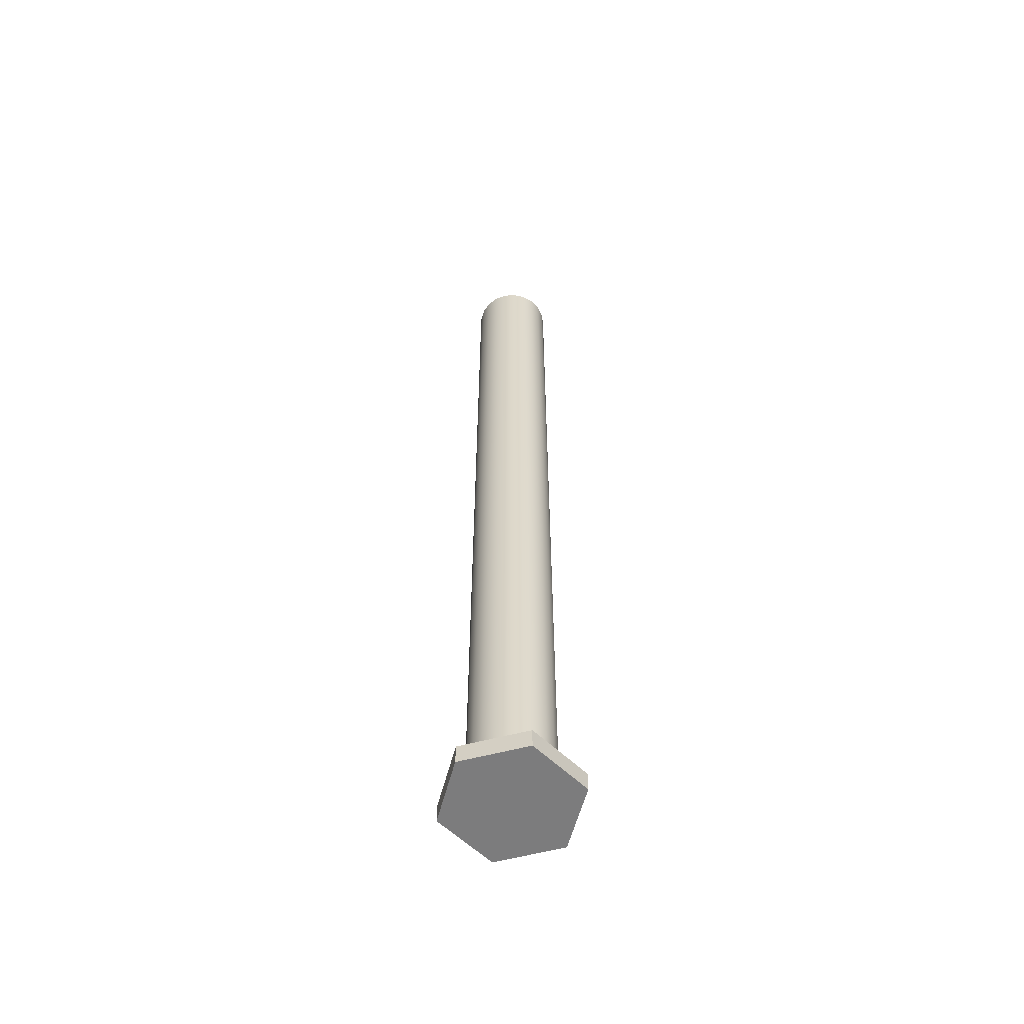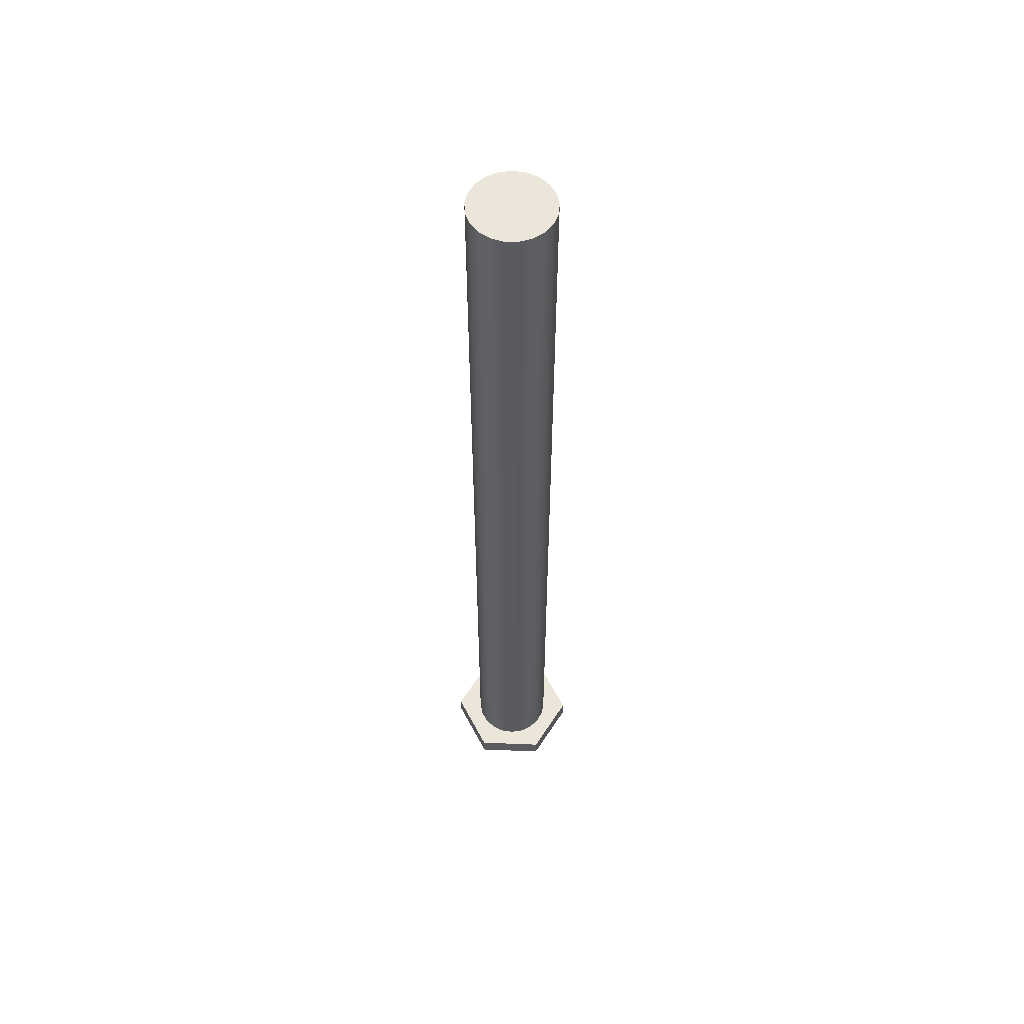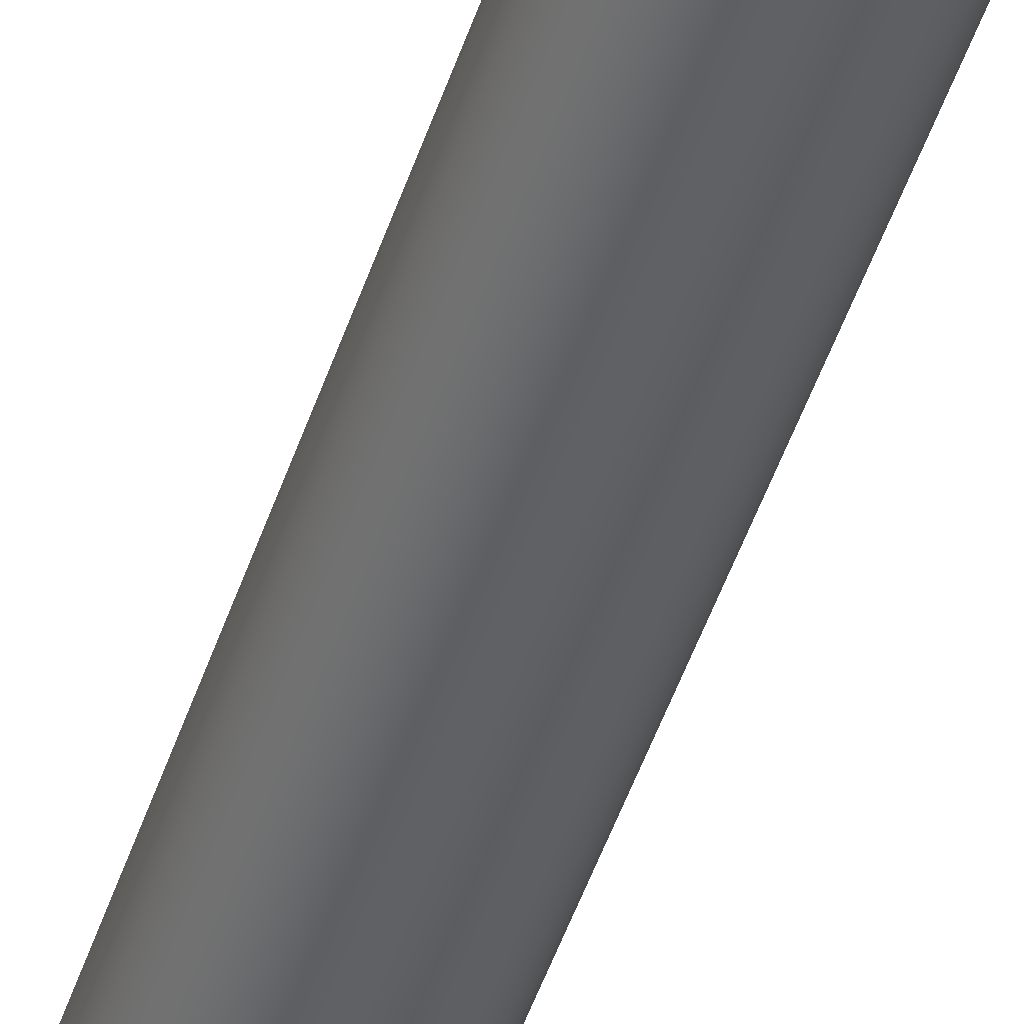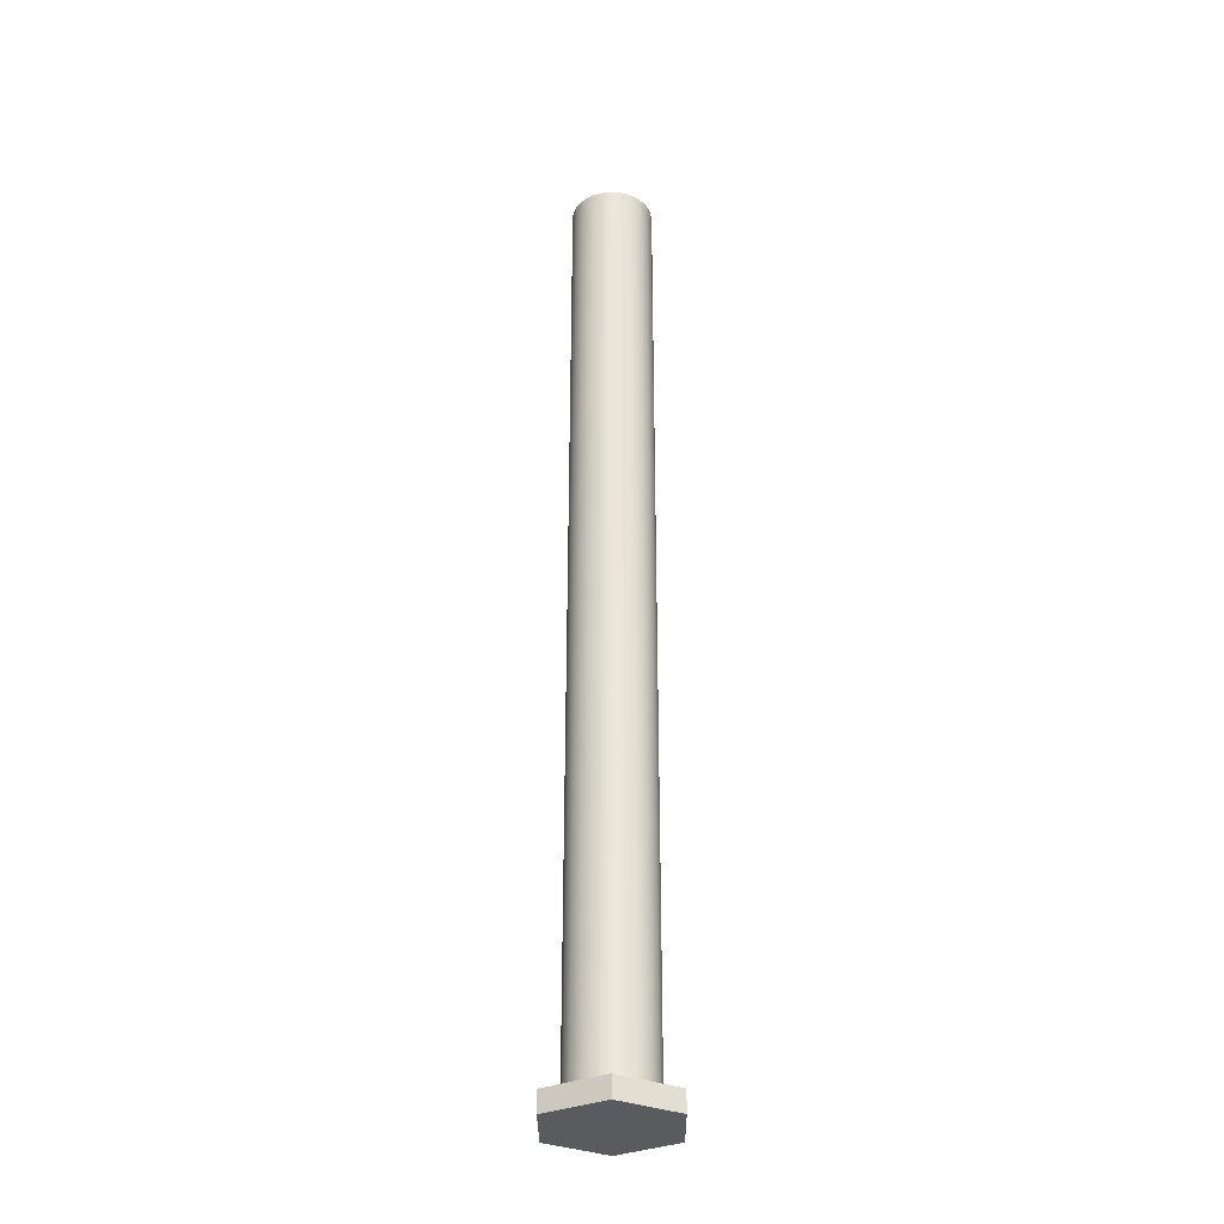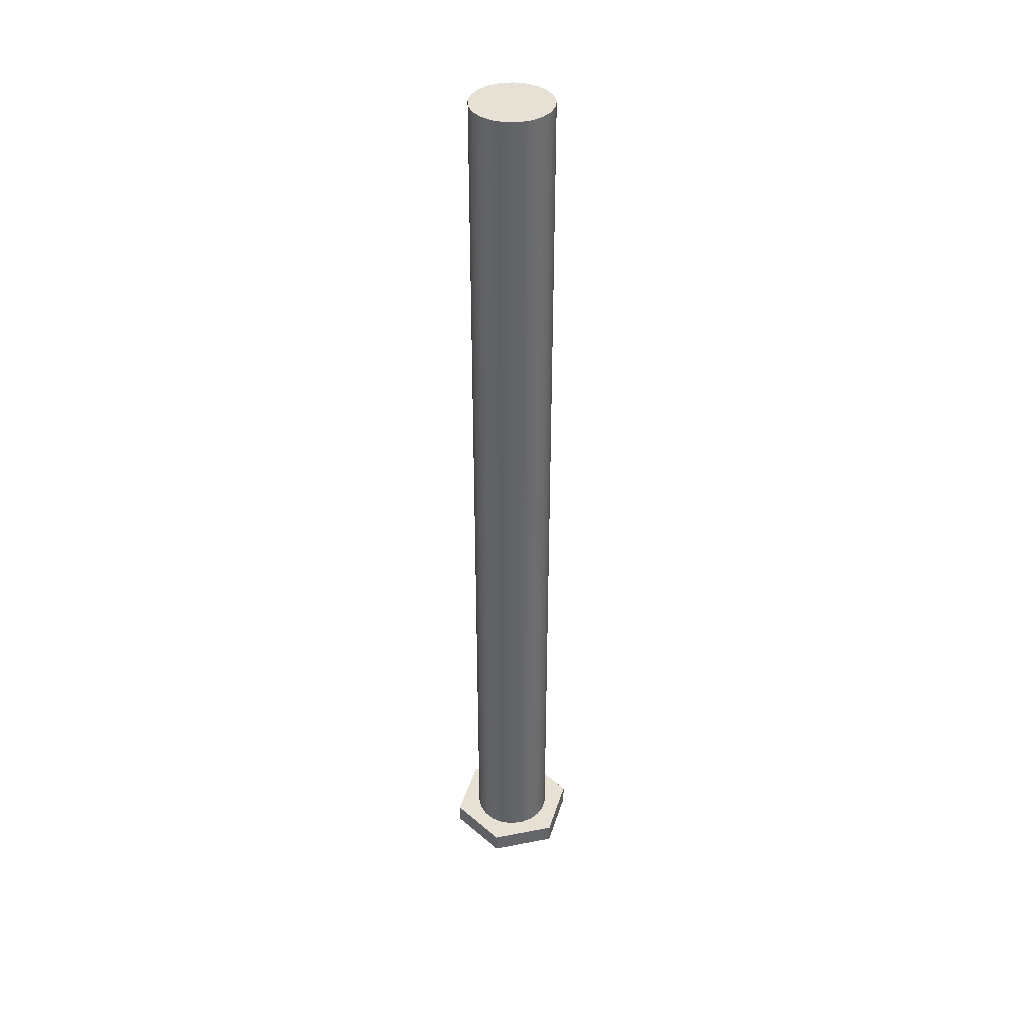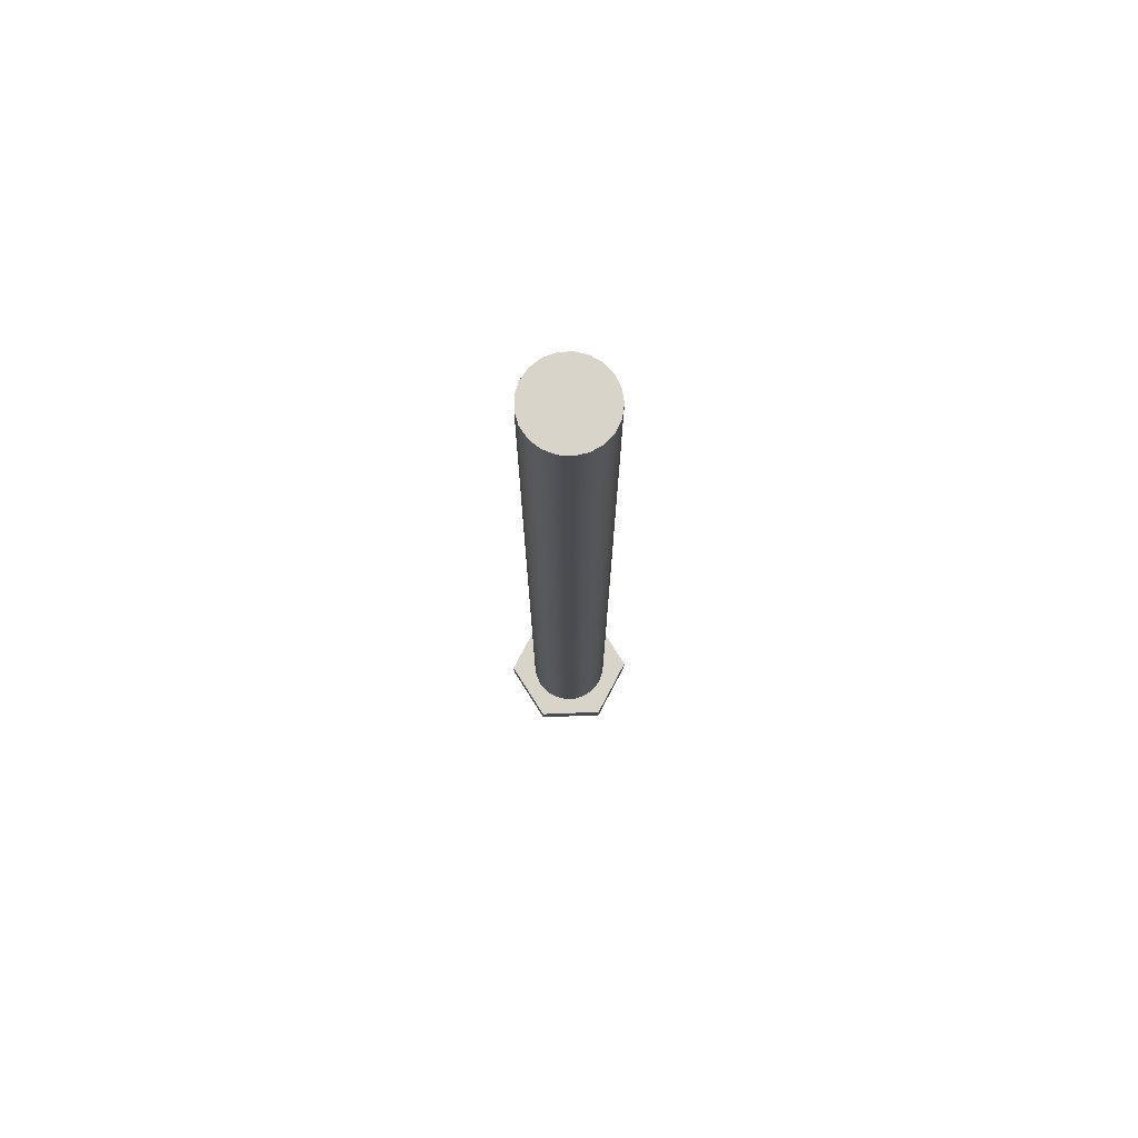
<metadata>
{"format":"obj","ext":"obj","renderer":"f3d","projection":"perspective","resolution":1024,"background":"white","views":[{"elev":-58.8,"azim":0.2,"up":"+Y"},{"elev":57.1,"azim":167.4,"up":"+Y"},{"elev":-46.9,"azim":-17.6,"up":"+Z"},{"elev":-32.7,"azim":-104.7,"up":"+Y"},{"elev":39.0,"azim":31.4,"up":"+Y"},{"elev":75.3,"azim":102.8,"up":"+Y"}]}
</metadata>
<code>
v 0.2 4.7 -2.449e-17
v 0.1911 4.7 0.05895
v 0.1652 4.7 0.1127
v 0.1247 4.7 0.1564
v 0.07307 4.7 0.1862
v 0.01495 4.7 0.1994
v -0.0445 4.7 0.195
v -0.1 4.7 0.1732
v -0.1466 4.7 0.136
v -0.1802 4.7 0.08678
v -0.1978 4.7 0.02981
v -0.1978 4.7 -0.02981
v -0.1802 4.7 -0.08678
v -0.1466 4.7 -0.136
v -0.1 4.7 -0.1732
v -0.0445 4.7 -0.195
v 0.01495 4.7 -0.1994
v 0.07307 4.7 -0.1862
v 0.1247 4.7 -0.1564
v 0.1652 4.7 -0.1127
v 0.1911 4.7 -0.05895
v -0.2 0.1 2.449e-17
v -0.1911 0.1 0.05895
v -0.1652 0.1 0.1127
v -0.1247 0.1 0.1564
v -0.07307 0.1 0.1862
v -0.01495 0.1 0.1994
v 0.0445 0.1 0.195
v 0.1 0.1 0.1732
v 0.1466 0.1 0.136
v 0.1802 0.1 0.08678
v 0.1978 0.1 0.02981
v 0.1978 0.1 -0.02981
v 0.1802 0.1 -0.08678
v 0.1466 0.1 -0.136
v 0.1 0.1 -0.1732
v 0.0445 0.1 -0.195
v -0.01495 0.1 -0.1994
v -0.07307 0.1 -0.1862
v -0.1247 0.1 -0.1564
v -0.1652 0.1 -0.1127
v -0.1911 0.1 -0.05895
v 0.1978 0.1 0.02981
v 0.2 4.7 -2.449e-17
v 0.2 4.7 -2.449e-17
v 0.1911 4.7 -0.05895
v 0.1652 4.7 -0.1127
v 0.1247 4.7 -0.1564
v 0.07307 4.7 -0.1862
v 0.01495 4.7 -0.1994
v -0.0445 4.7 -0.195
v -0.1 4.7 -0.1732
v -0.1466 4.7 -0.136
v -0.1802 4.7 -0.08678
v -0.1978 4.7 -0.02981
v -0.1978 4.7 0.02981
v -0.1802 4.7 0.08678
v -0.1466 4.7 0.136
v -0.1 4.7 0.1732
v -0.0445 4.7 0.195
v 0.01495 4.7 0.1994
v 0.07307 4.7 0.1862
v 0.1247 4.7 0.1564
v 0.1652 4.7 0.1127
v 0.1911 4.7 0.05895
v -0.2309 0 0.2309
v 0.08453 0 0.3155
v 0.08453 0.1 0.3155
v -0.2309 0.1 0.2309
v -0.3155 0 -0.08453
v -0.2309 0 0.2309
v -0.2309 0.1 0.2309
v -0.3155 0.1 -0.08453
v -0.08453 0 -0.3155
v -0.3155 0 -0.08453
v -0.3155 0.1 -0.08453
v -0.08453 0.1 -0.3155
v 0.2309 0 -0.2309
v -0.08453 0 -0.3155
v -0.08453 0.1 -0.3155
v 0.2309 0.1 -0.2309
v 0.3155 0 0.08453
v 0.2309 0 -0.2309
v 0.2309 0.1 -0.2309
v 0.3155 0.1 0.08453
v 0.08453 0 0.3155
v 0.3155 0 0.08453
v 0.3155 0.1 0.08453
v 0.08453 0.1 0.3155
v -0.2 0.1 2.449e-17
v -0.1911 0.1 -0.05895
v -0.1652 0.1 -0.1127
v -0.1247 0.1 -0.1564
v -0.07307 0.1 -0.1862
v -0.01495 0.1 -0.1994
v 0.0445 0.1 -0.195
v 0.1 0.1 -0.1732
v 0.1466 0.1 -0.136
v 0.1802 0.1 -0.08678
v 0.1978 0.1 -0.02981
v 0.1978 0.1 0.02981
v 0.1802 0.1 0.08678
v 0.1466 0.1 0.136
v 0.1 0.1 0.1732
v 0.0445 0.1 0.195
v -0.01495 0.1 0.1994
v -0.07307 0.1 0.1862
v -0.1247 0.1 0.1564
v -0.1652 0.1 0.1127
v -0.1911 0.1 0.05895
v 0.08453 0.1 0.3155
v 0.3155 0.1 0.08453
v 0.2309 0.1 -0.2309
v -0.08453 0.1 -0.3155
v -0.3155 0.1 -0.08453
v -0.2309 0.1 0.2309
v 0.3155 0 0.08453
v 0.08453 0 0.3155
v -0.2309 0 0.2309
v -0.3155 0 -0.08453
v -0.08453 0 -0.3155
v 0.2309 0 -0.2309
g 66193290-e2c2-11ea-9ae9-54bf646e7e1f
f 2 43 1
f 44 32 33
f 44 33 21
f 21 33 34
f 21 34 20
f 20 34 35
f 20 35 19
f 19 35 36
f 19 36 18
f 18 36 37
f 18 37 17
f 17 37 38
f 17 38 16
f 16 38 39
f 16 39 15
f 15 39 40
f 15 40 14
f 14 40 41
f 14 41 13
f 13 41 42
f 13 42 12
f 12 42 22
f 12 22 11
f 11 22 23
f 11 23 10
f 10 23 24
f 10 24 9
f 9 24 25
f 9 25 8
f 8 25 26
f 8 26 7
f 7 26 27
f 7 27 6
f 6 27 28
f 6 28 5
f 5 28 29
f 5 29 4
f 4 29 30
f 4 30 3
f 3 30 31
f 3 31 2
f 2 31 43
g 661dc85c-e2c2-11ea-a0ab-54bf646e7e1f
f 46 55 45
f 45 55 56
f 45 56 65
f 65 56 57
f 65 57 64
f 64 57 58
f 64 58 63
f 63 58 59
f 63 59 62
f 62 59 60
f 62 60 61
f 55 46 54
f 54 46 47
f 54 47 53
f 53 47 48
f 53 48 52
f 52 48 49
f 52 49 51
f 51 49 50
g 65a1fbae-e2c2-11ea-a623-54bf646e7e1f
f 66 67 69
f 69 67 68
g 65a4e318-e2c2-11ea-bb5f-54bf646e7e1f
f 70 71 73
f 73 71 72
g 65a8b52e-e2c2-11ea-ba1e-54bf646e7e1f
f 74 75 77
f 77 75 76
g 65bb8212-e2c2-11ea-bc79-54bf646e7e1f
f 78 79 81
f 81 79 80
g 65be9090-e2c2-11ea-ba67-54bf646e7e1f
f 82 83 85
f 85 83 84
g 65c17826-e2c2-11ea-ad3e-54bf646e7e1f
f 86 87 89
f 89 87 88
g 65c45fac-e2c2-11ea-a349-54bf646e7e1f
f 110 90 115
f 115 90 91
f 115 91 92
f 92 93 115
f 115 93 114
f 114 93 94
f 114 94 95
f 95 96 114
f 114 96 113
f 113 96 97
f 113 97 98
f 98 99 113
f 113 99 100
f 113 100 112
f 112 100 101
f 112 101 102
f 102 103 112
f 112 103 111
f 111 103 104
f 111 104 105
f 105 106 111
f 111 106 107
f 111 107 116
f 116 107 108
f 116 108 109
f 109 110 116
f 116 110 115
g 65c746b0-e2c2-11ea-a3c7-54bf646e7e1f
f 118 119 117
f 117 119 120
f 117 120 122
f 122 120 121

</code>
